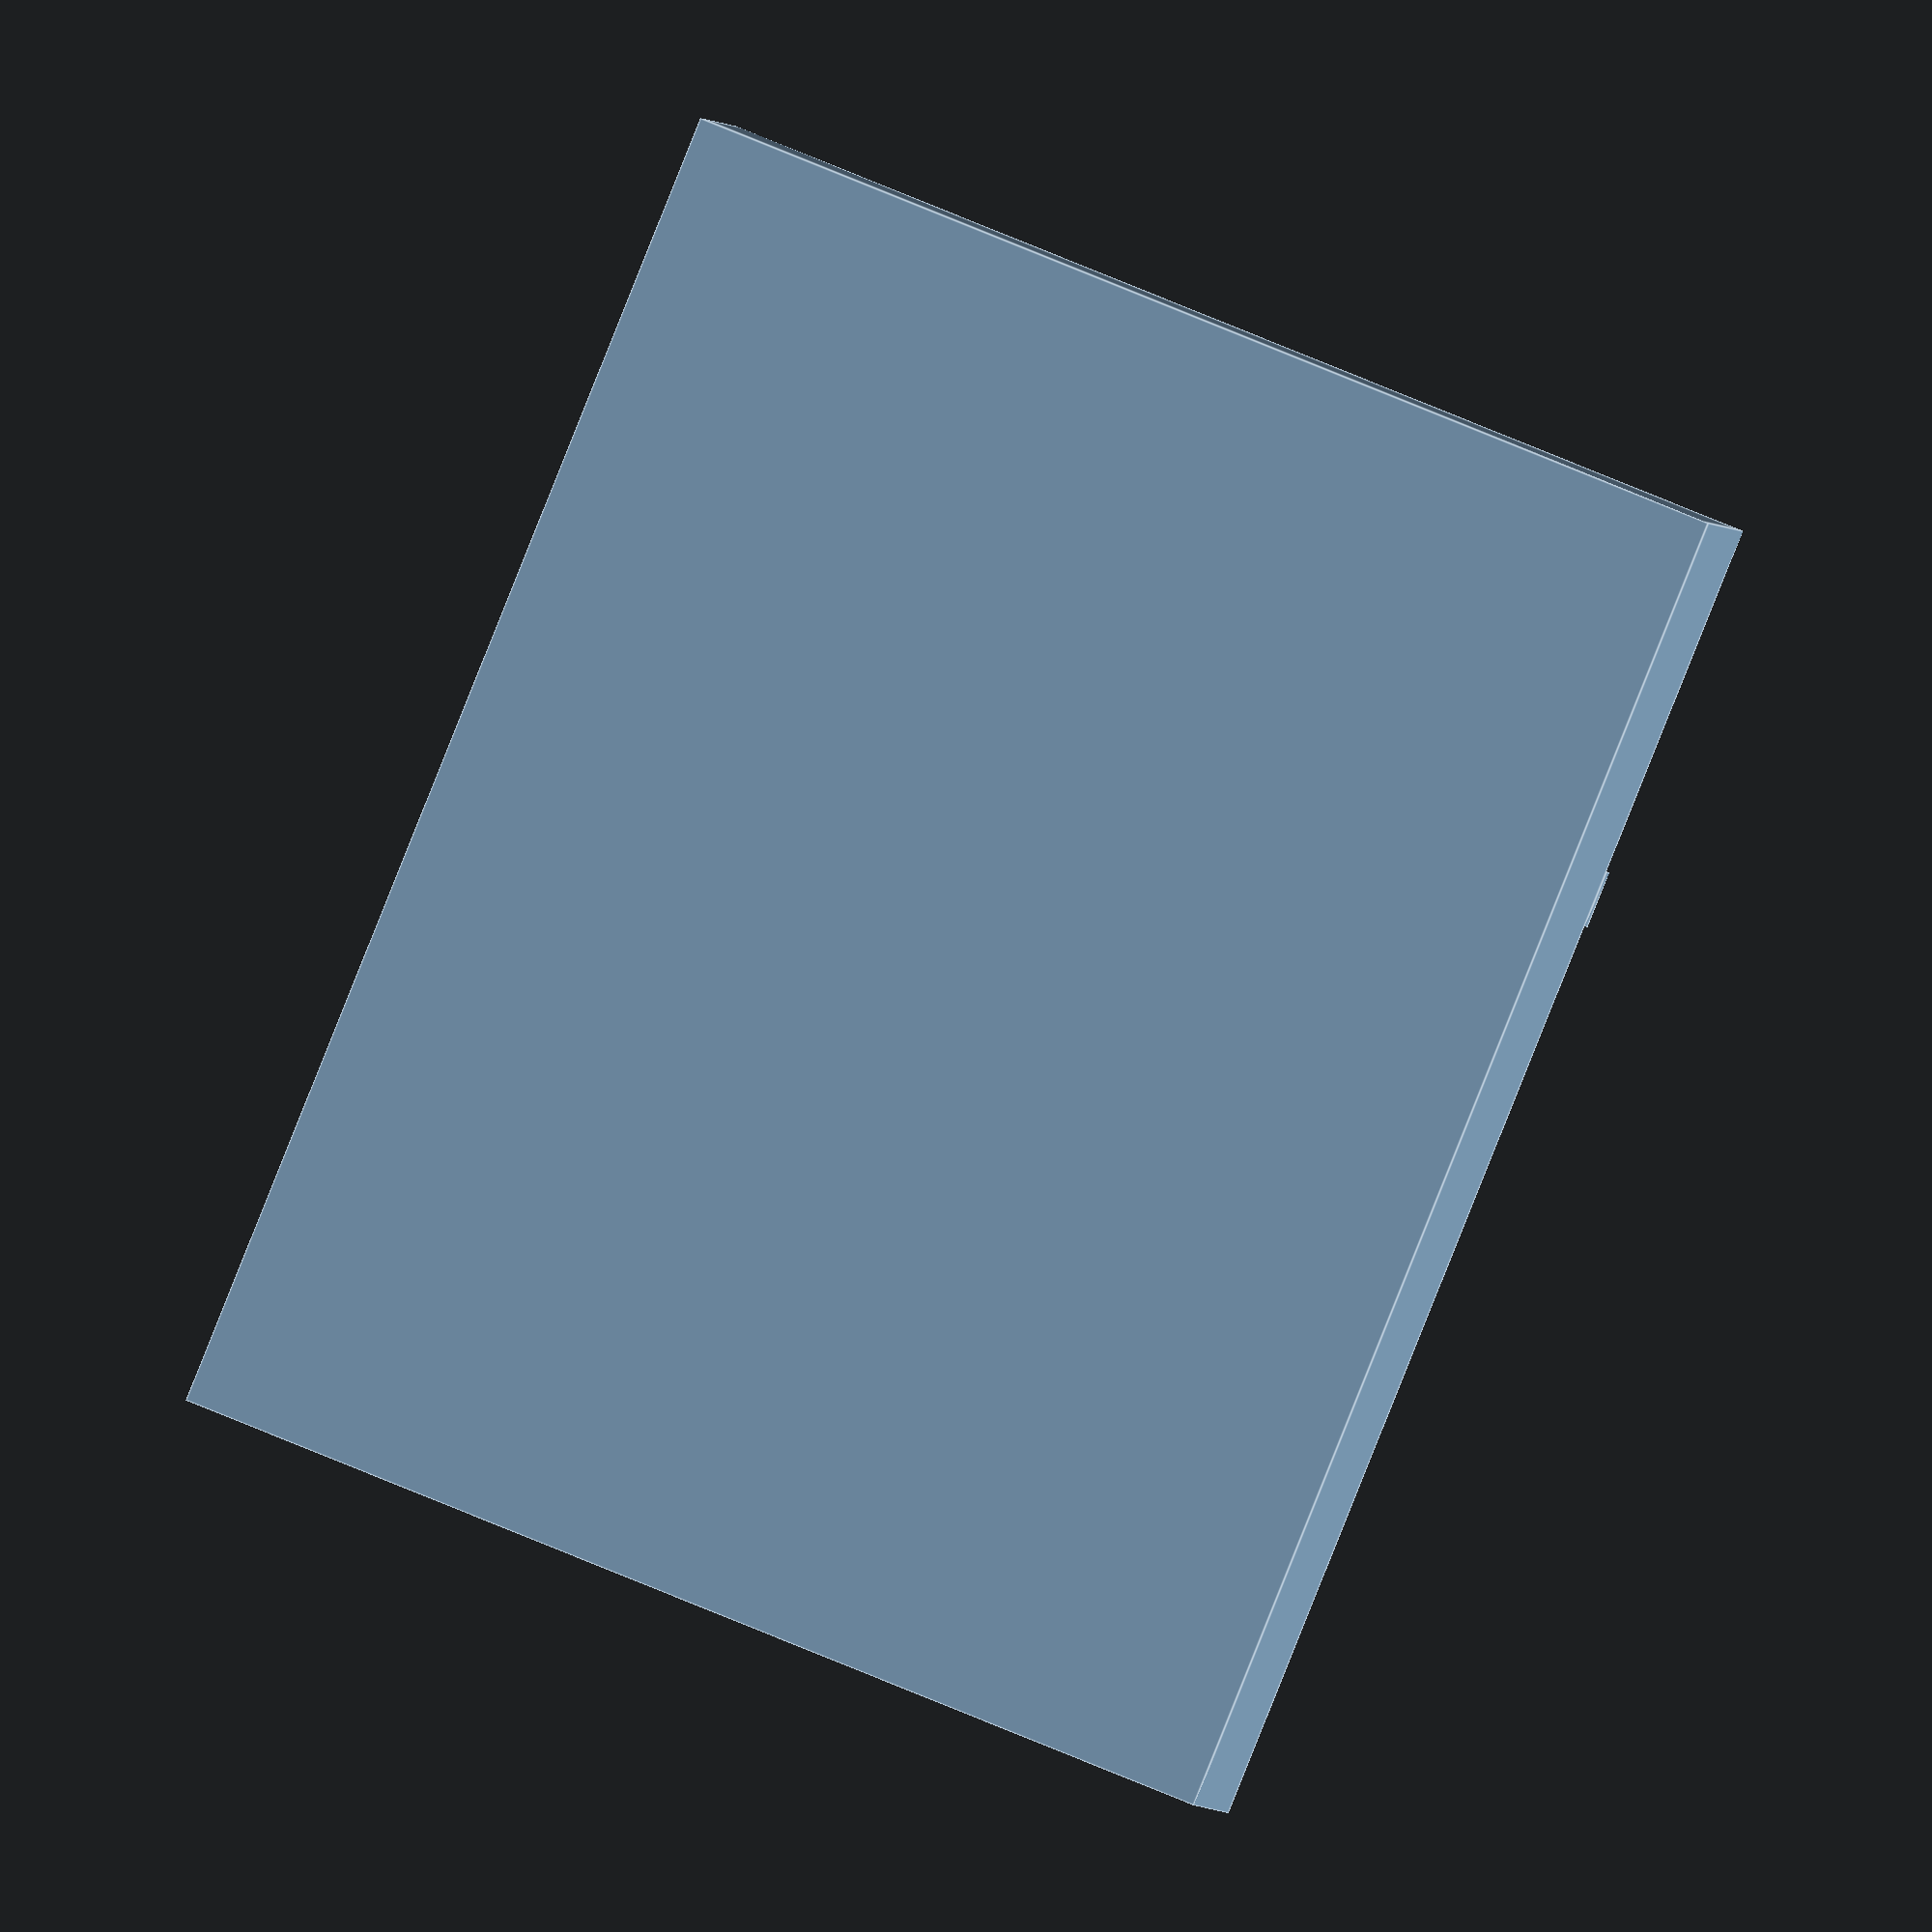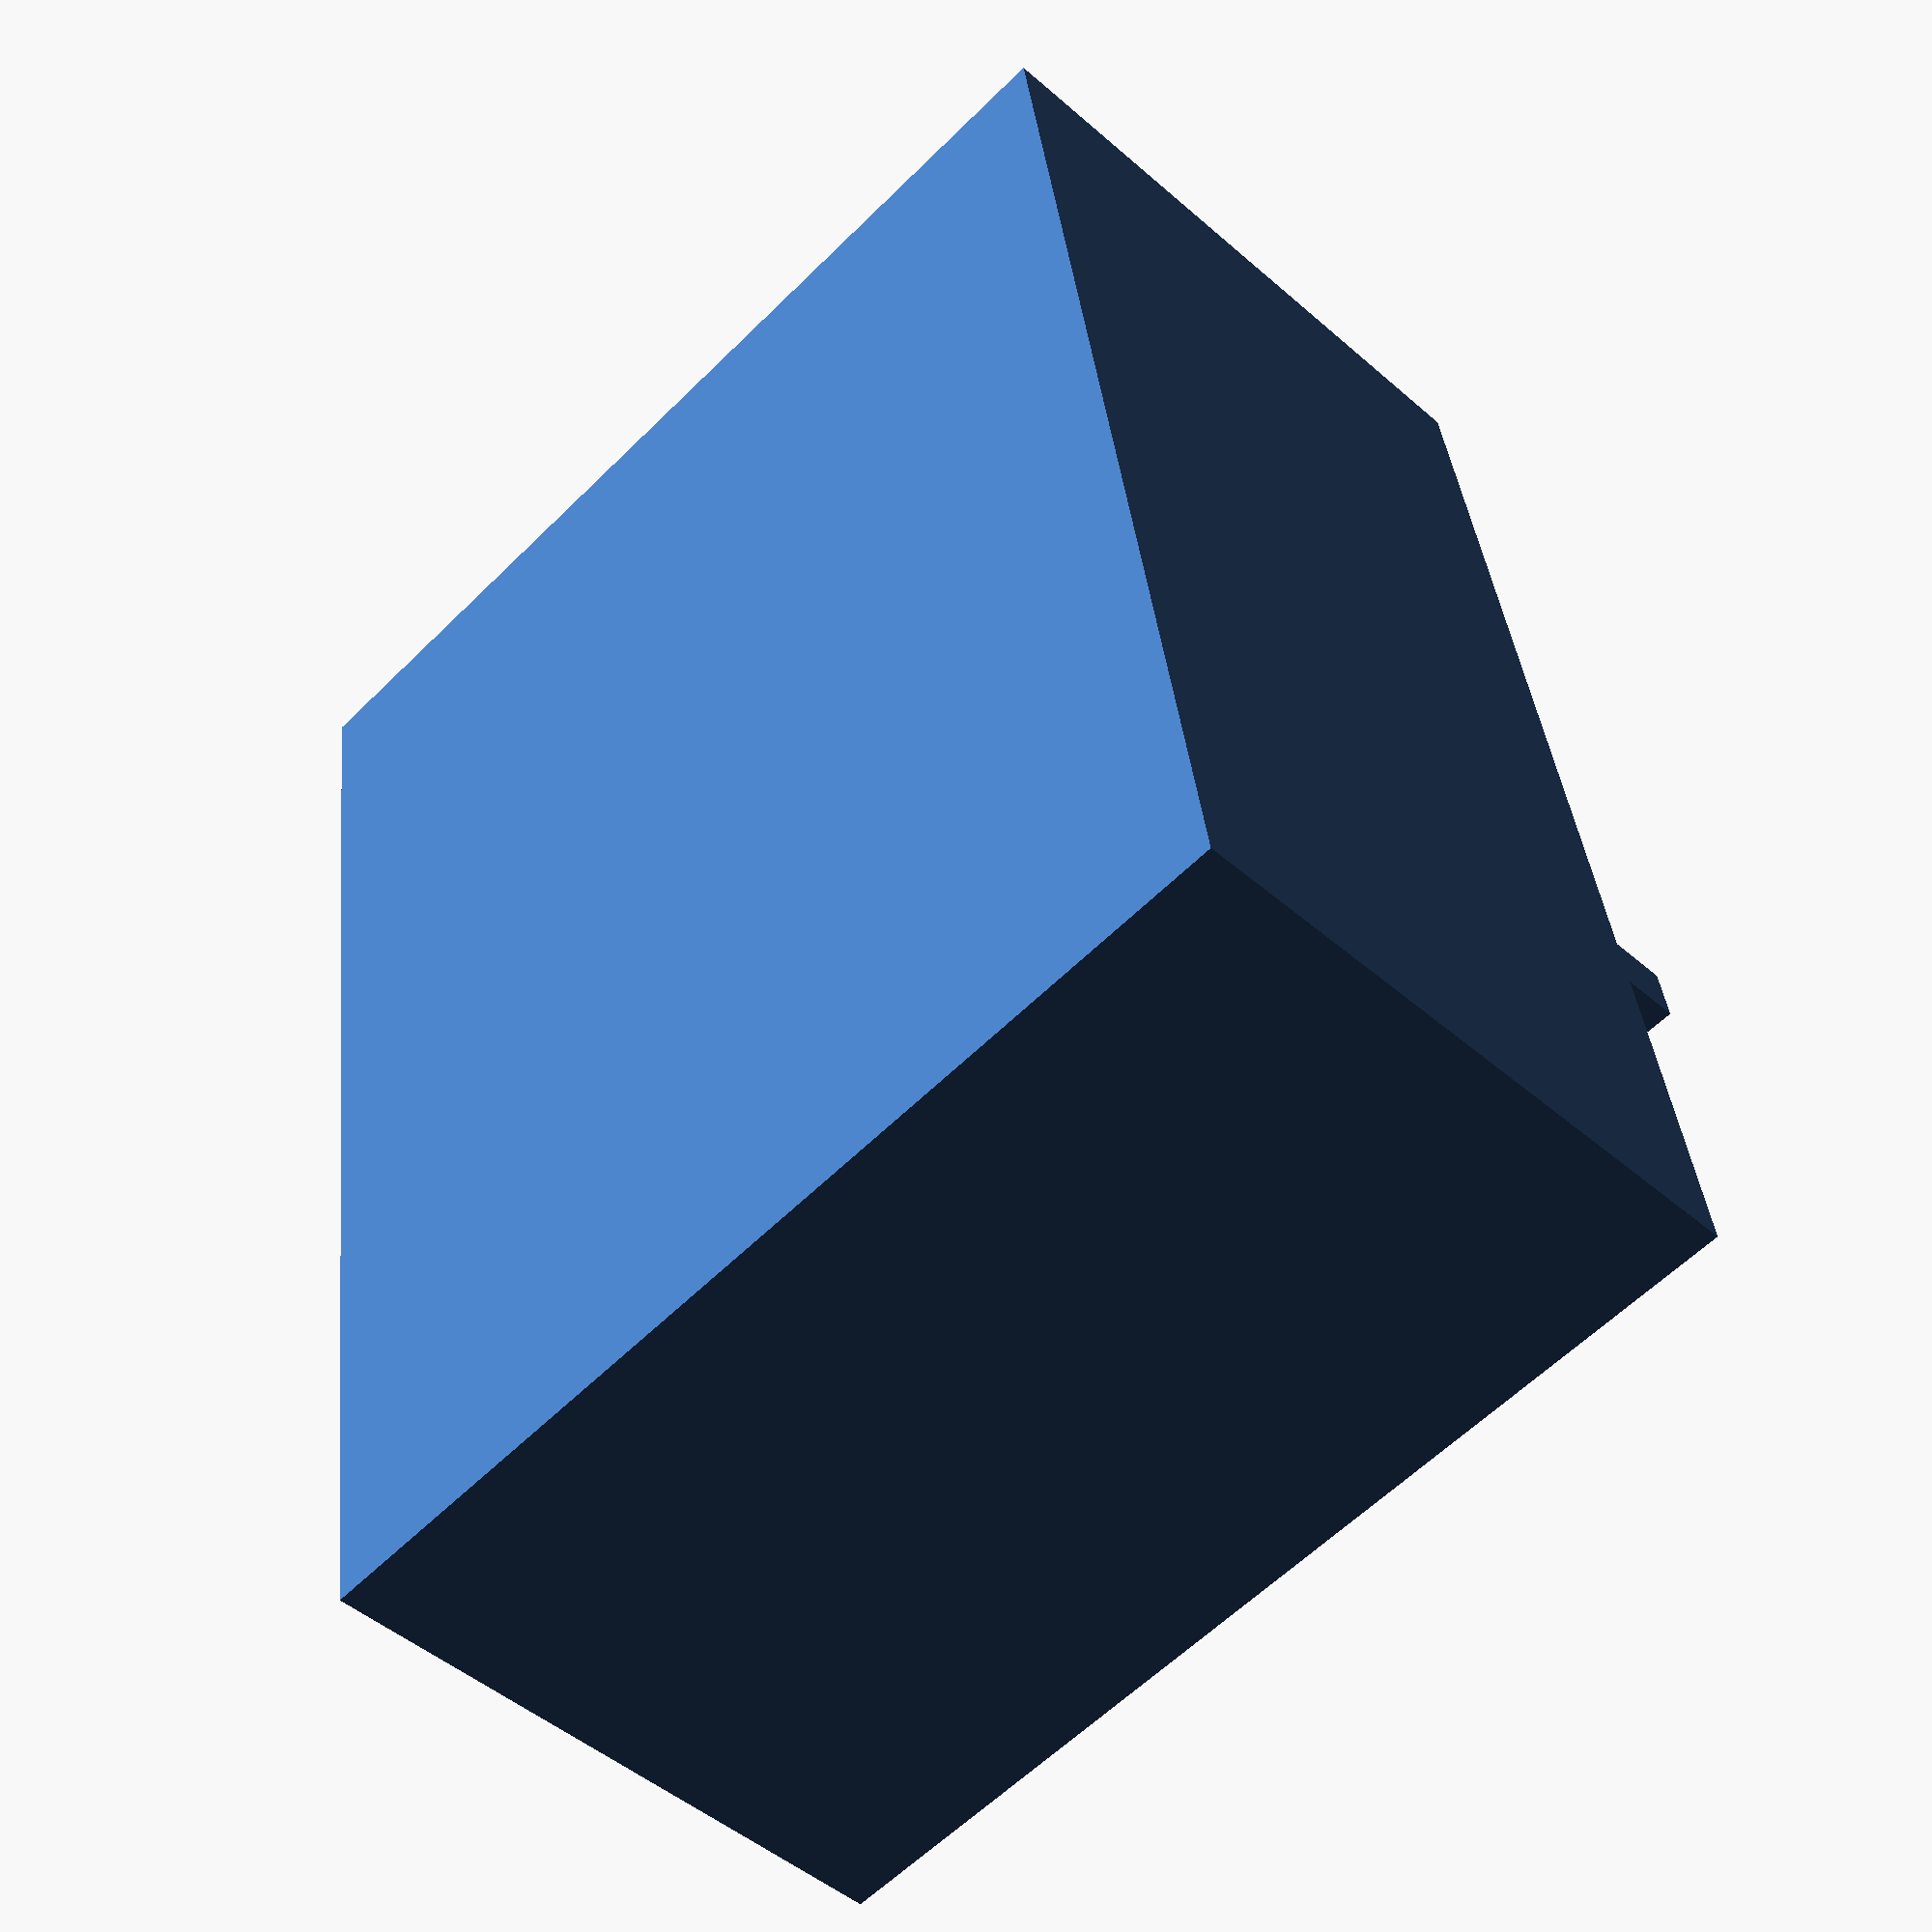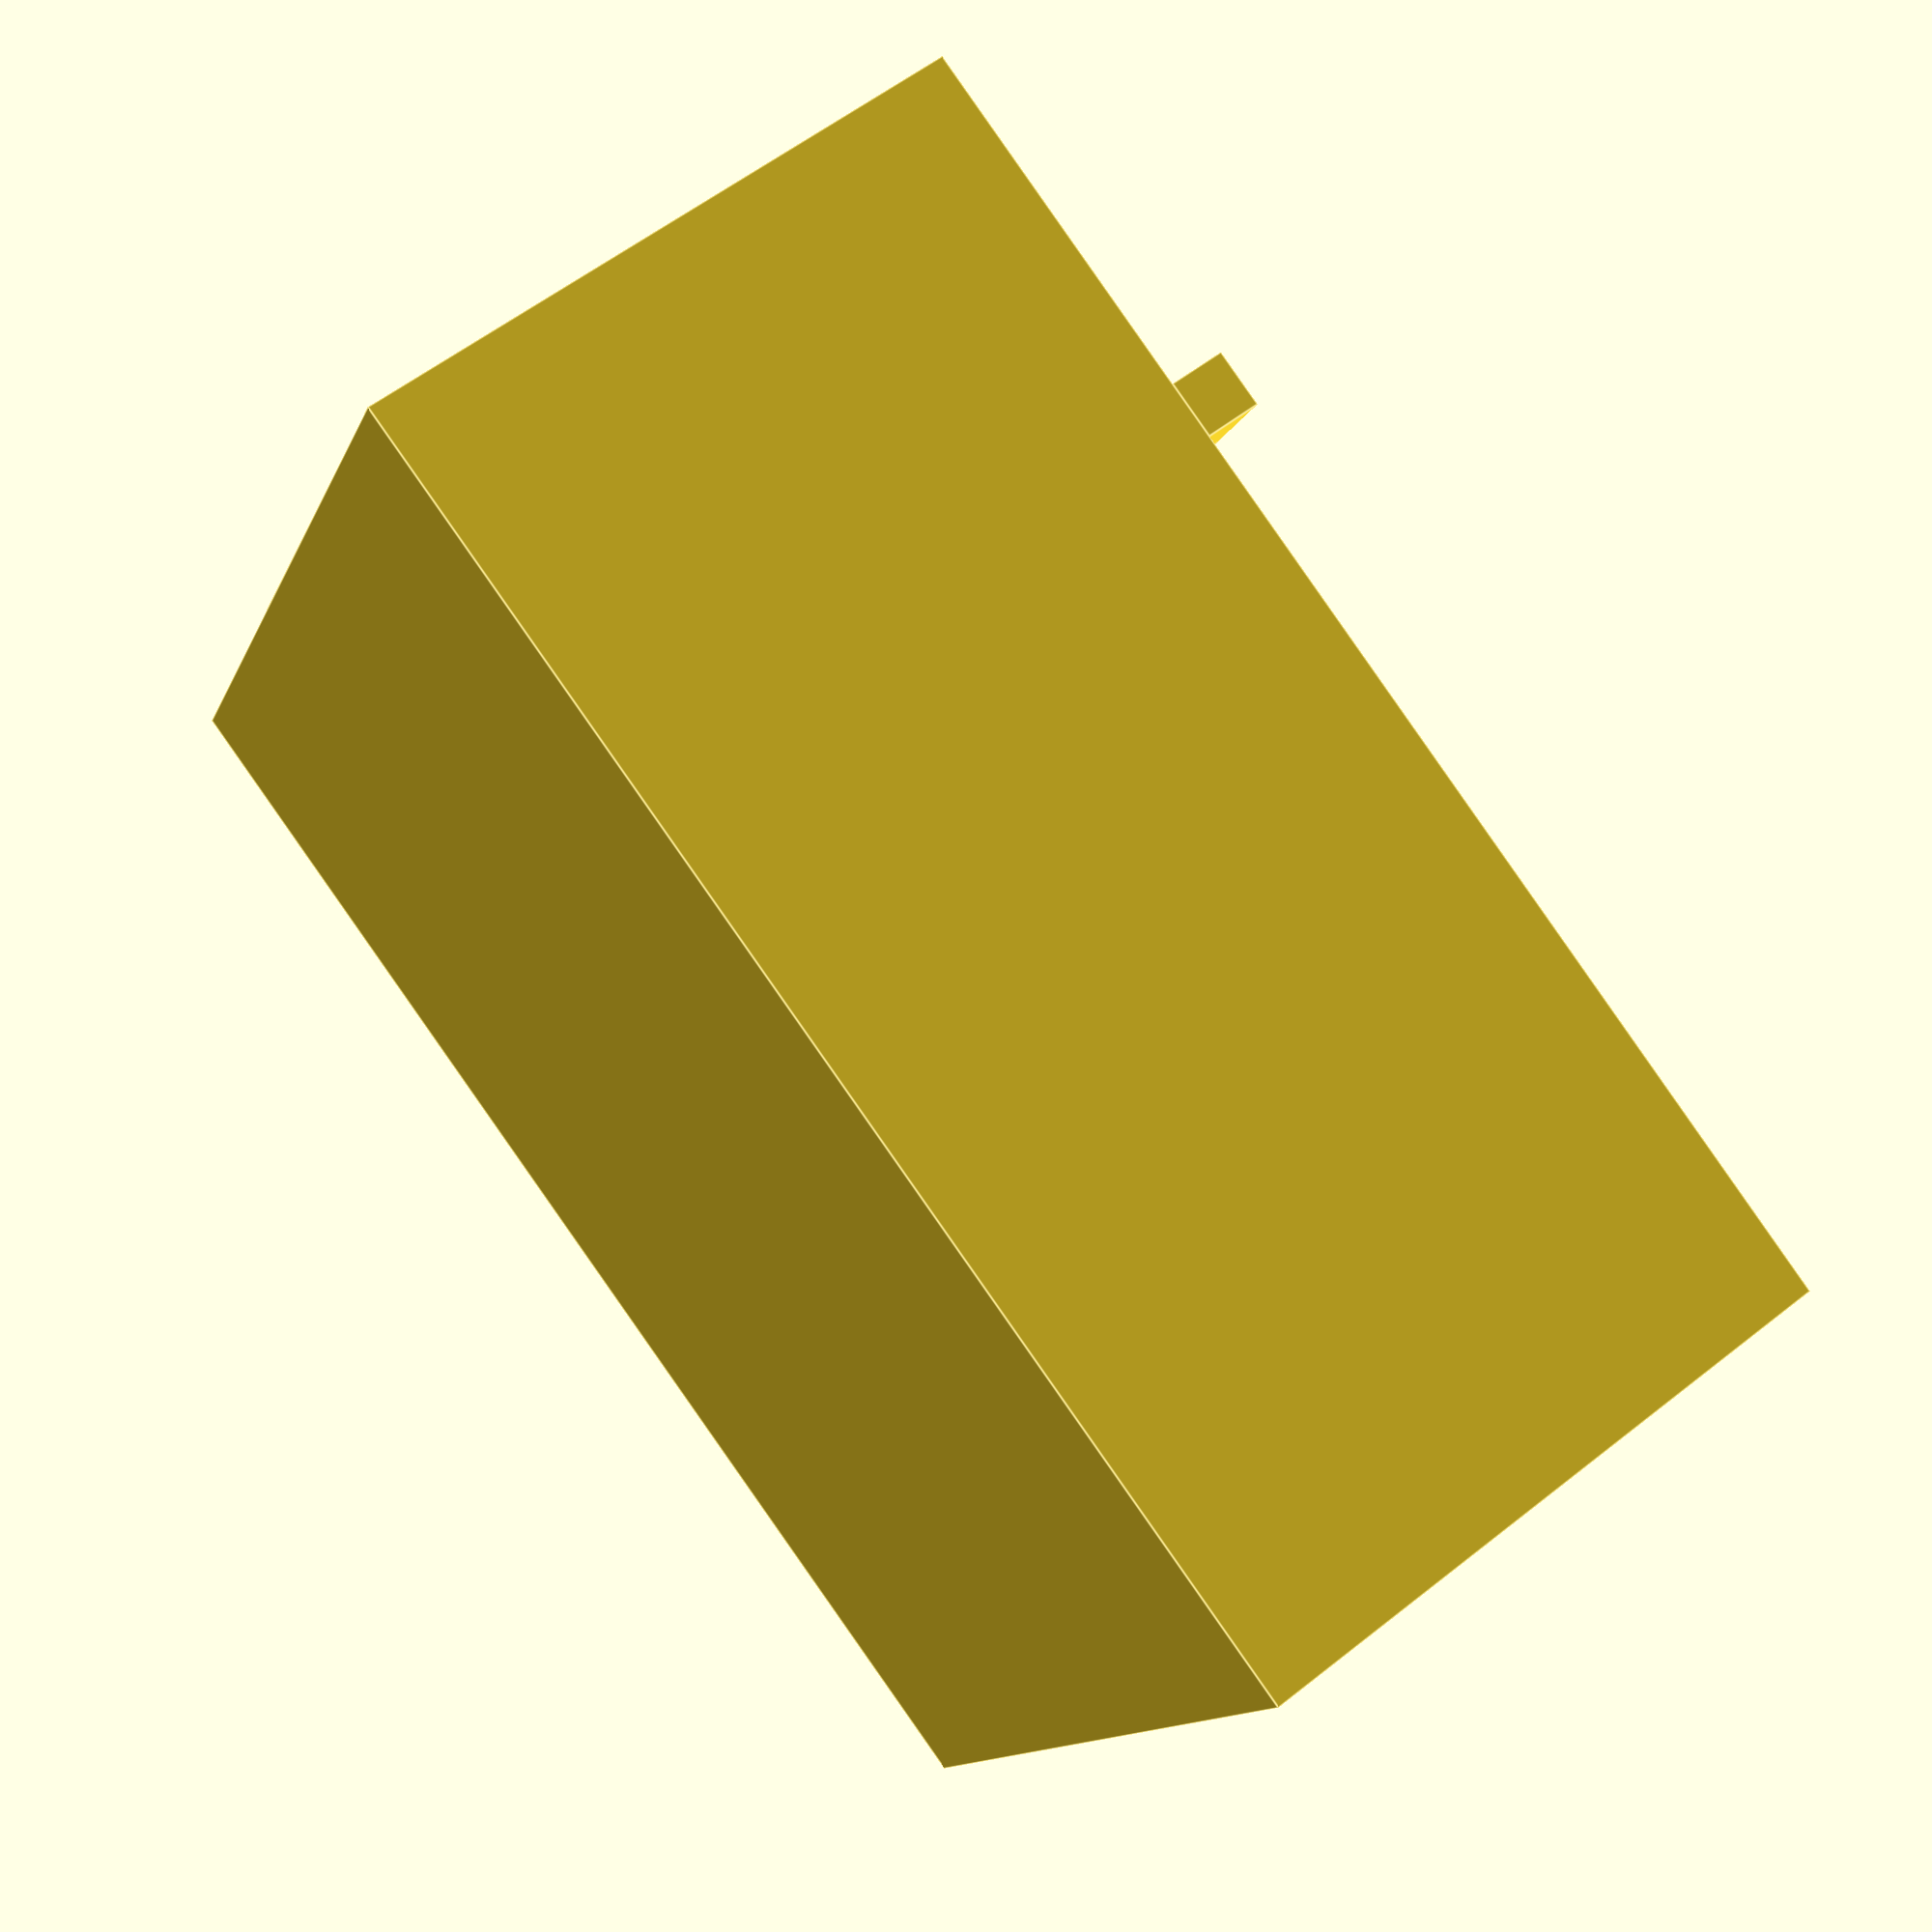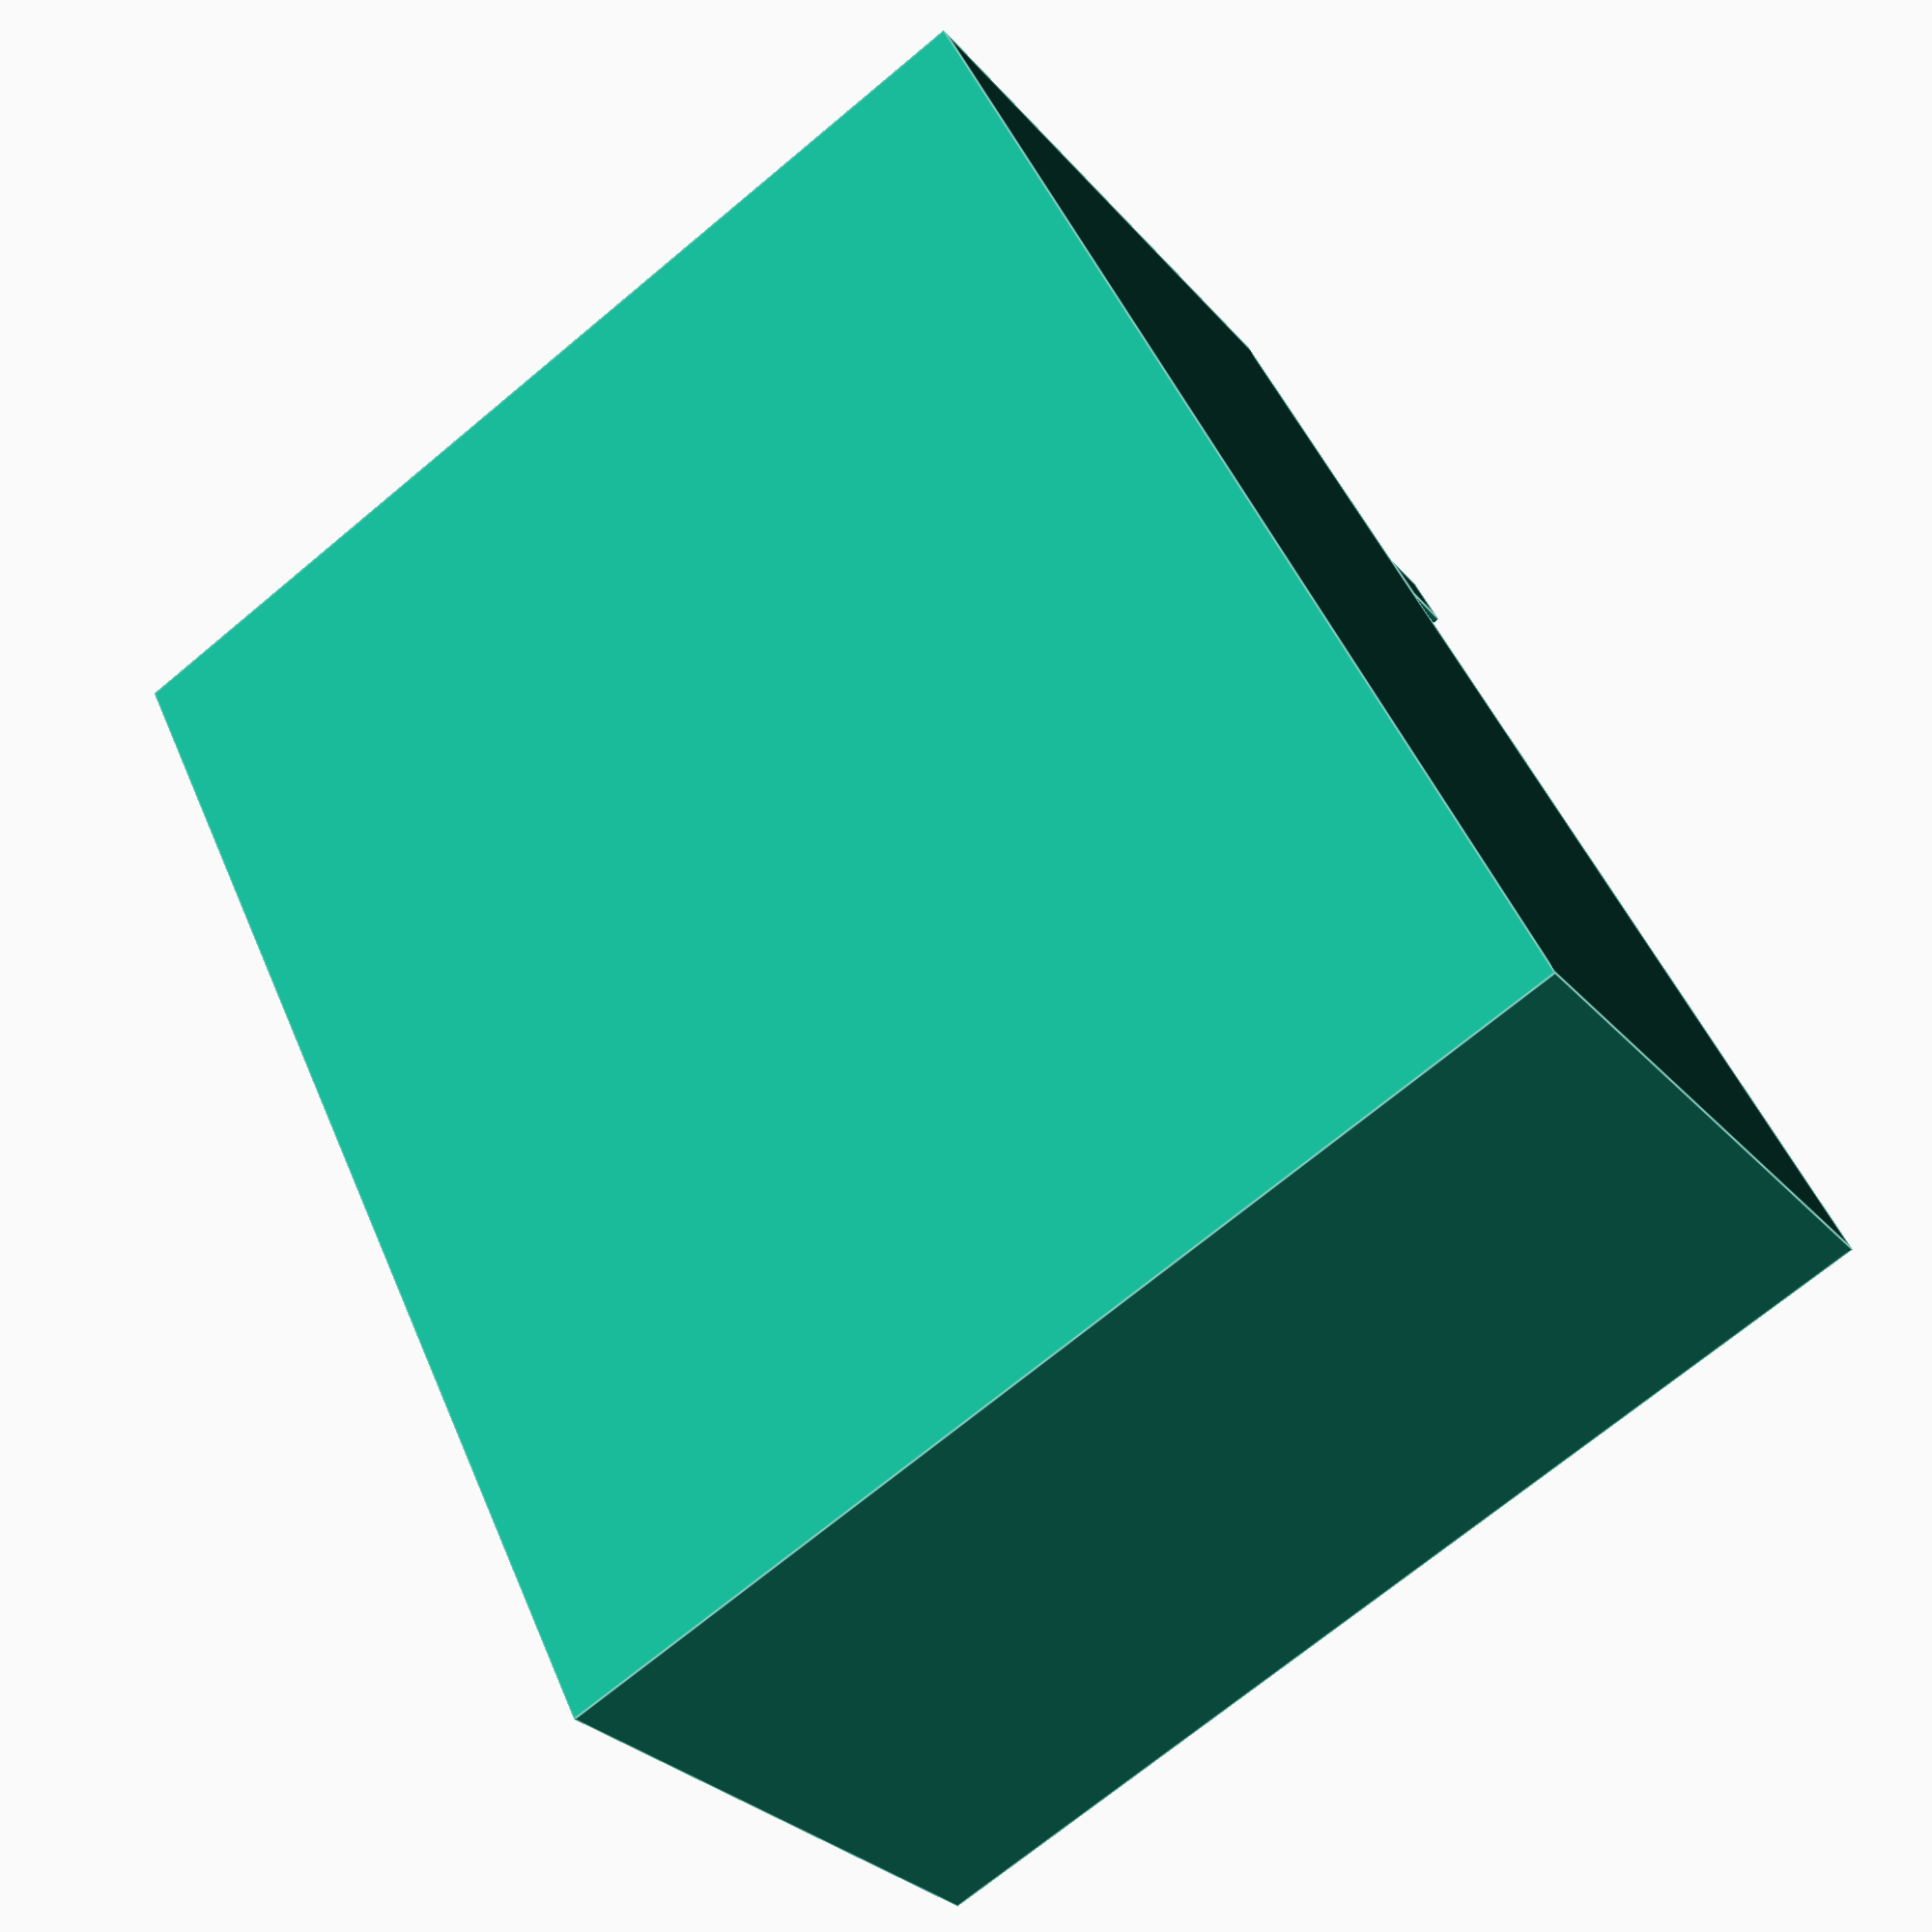
<openscad>

difference ([]){
    cube([47,37,22], center=true);
    translate([0,0,+0]) cube([45,35,20], center=true);
    translate([-7,0,-10]) cube([30,35,40], center=true);
}
    translate([+10,0,-12]) cube([2,37,2], center=true);

</openscad>
<views>
elev=180.7 azim=111.9 roll=176.9 proj=o view=edges
elev=226.8 azim=261.8 roll=134.8 proj=p view=solid
elev=302.3 azim=205.3 roll=50.6 proj=p view=edges
elev=208.0 azim=64.2 roll=148.6 proj=p view=edges
</views>
